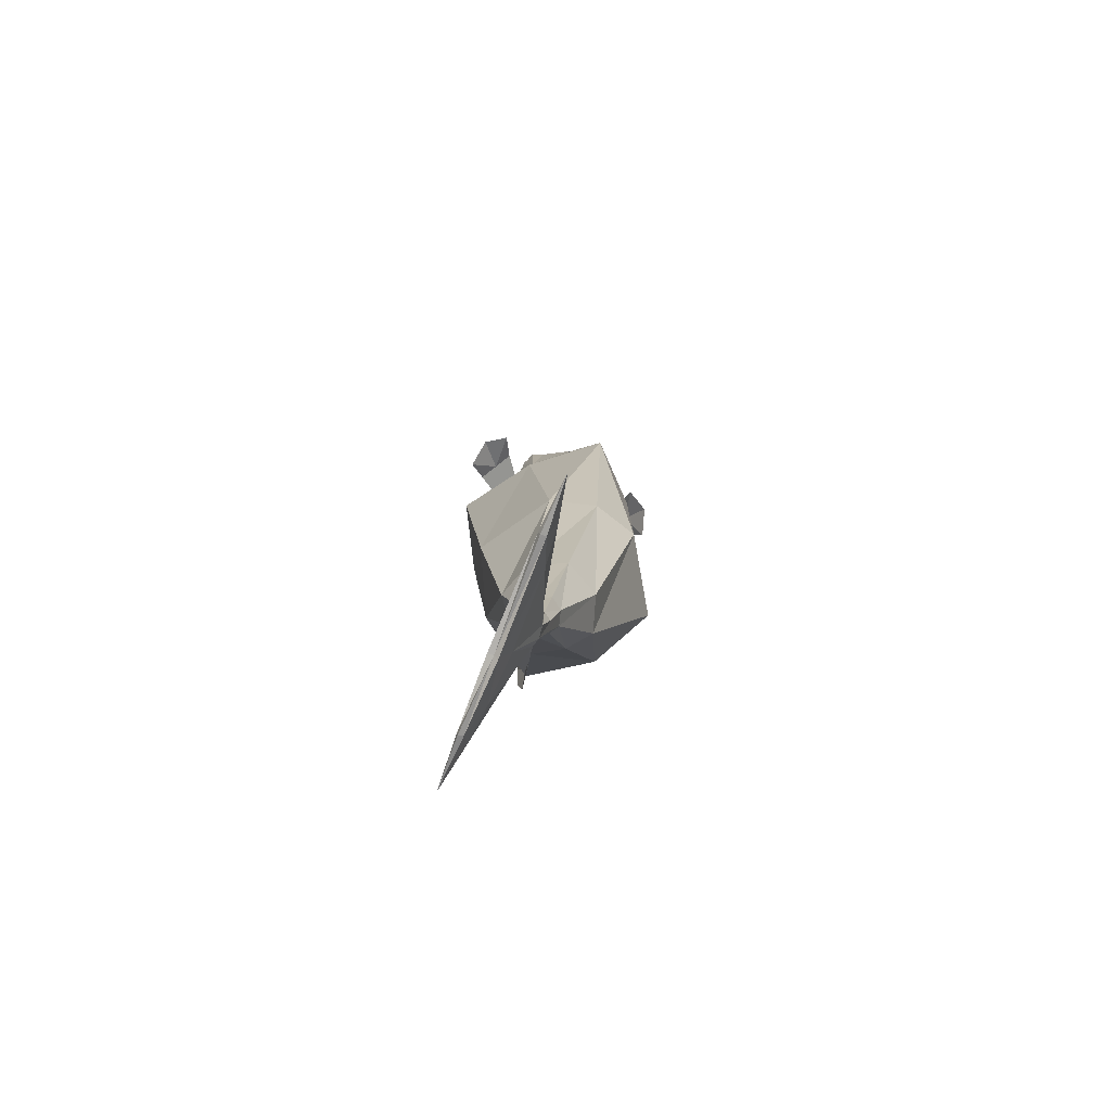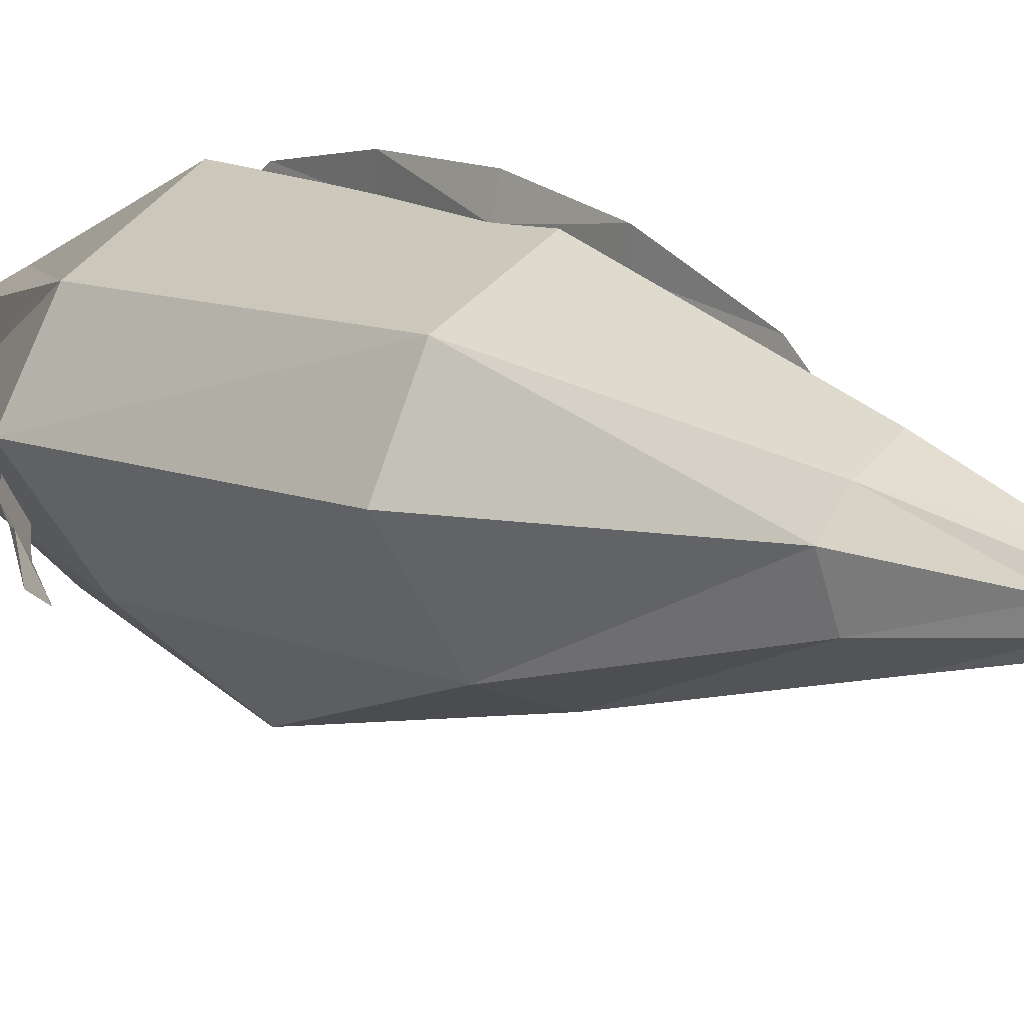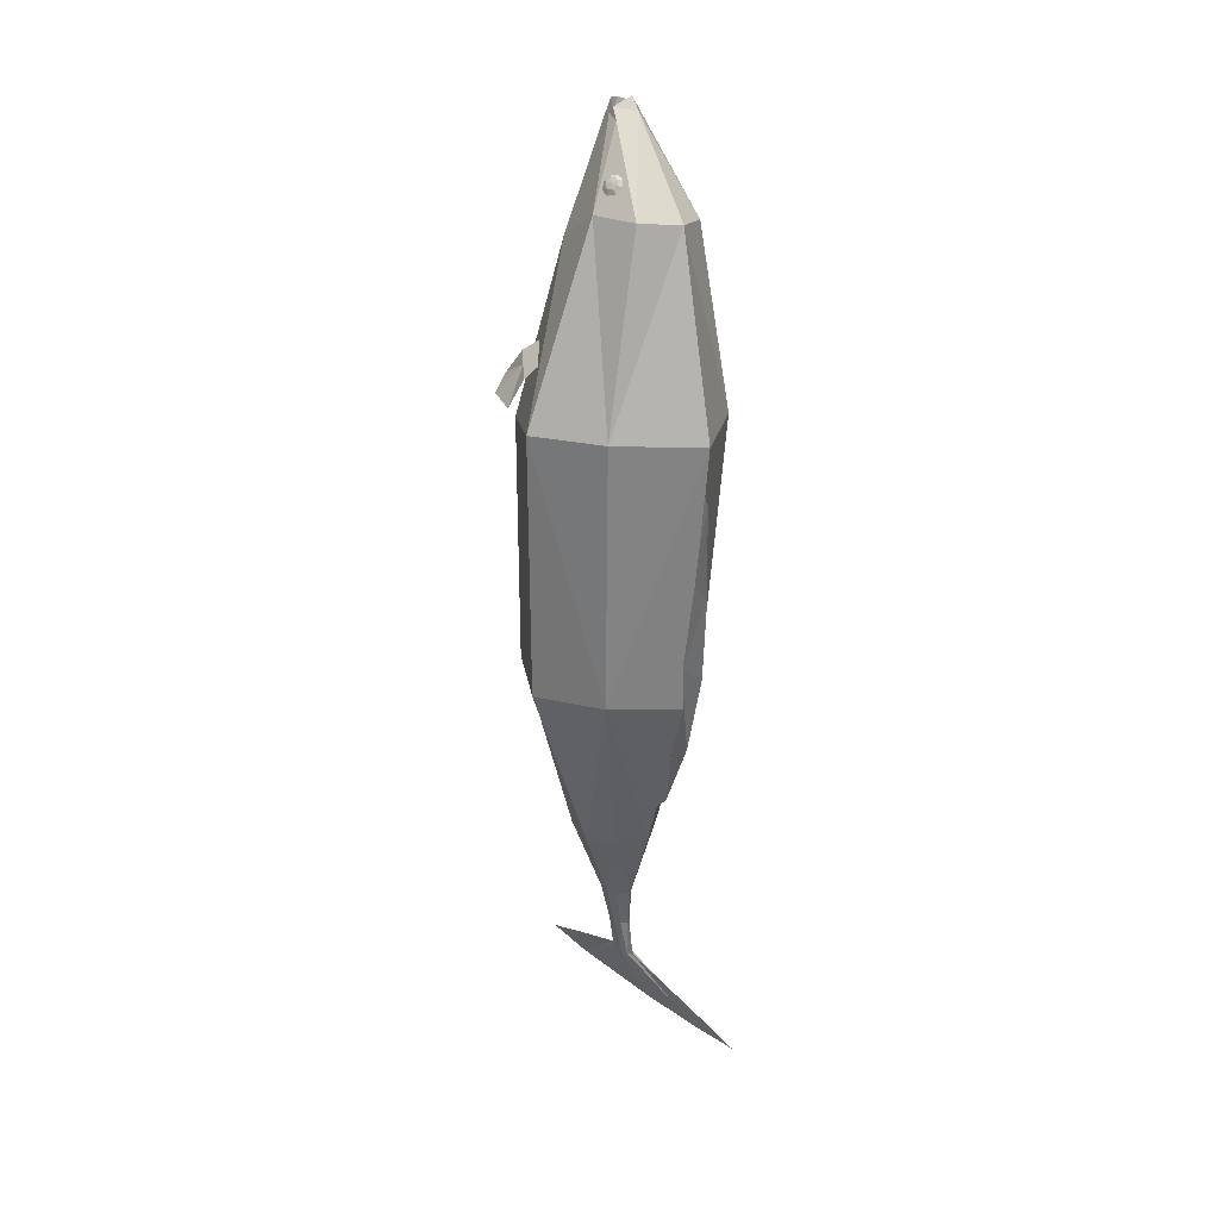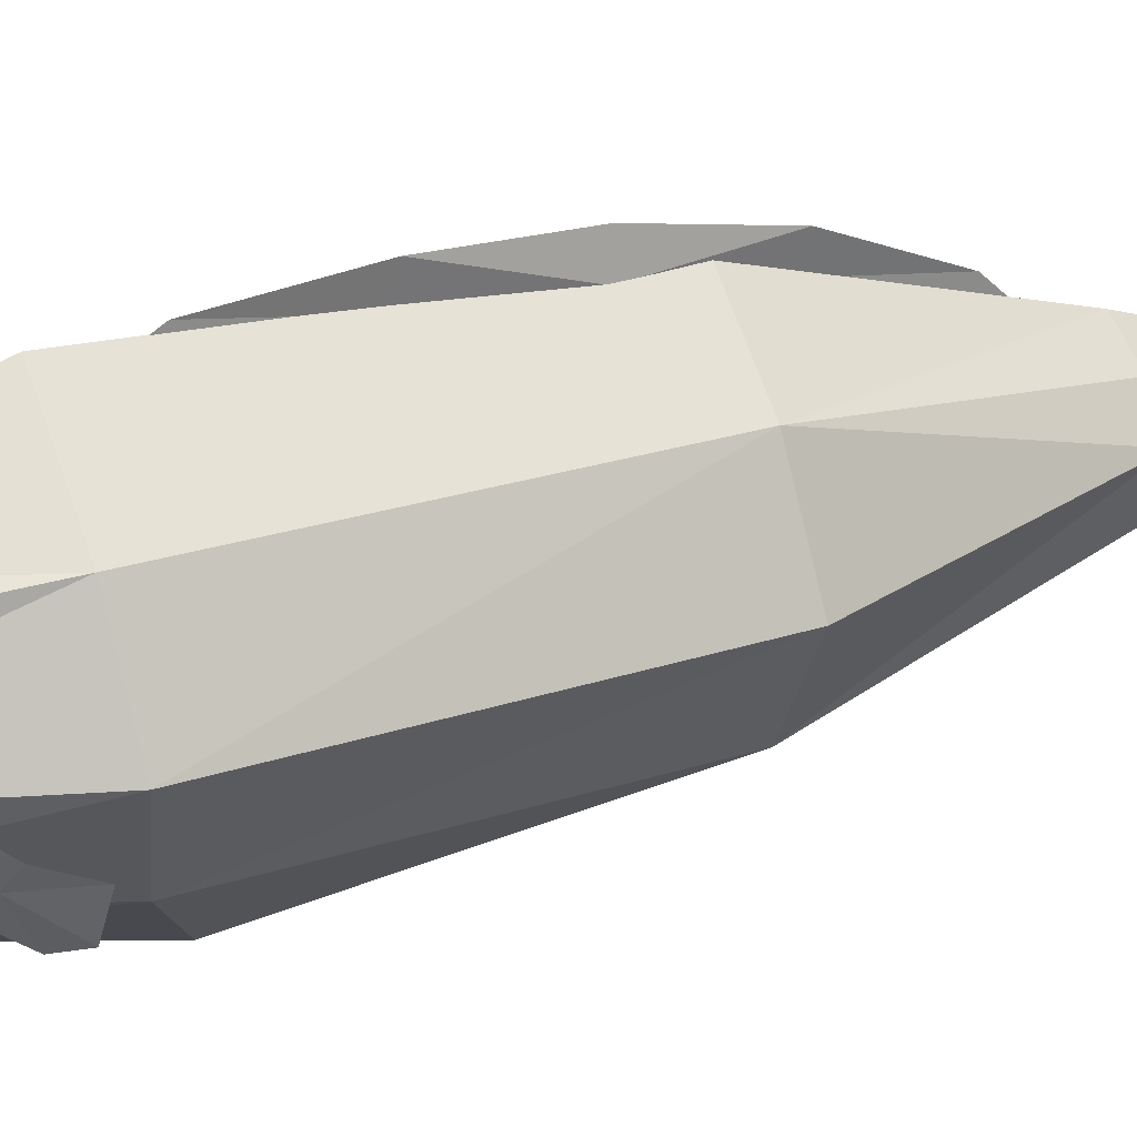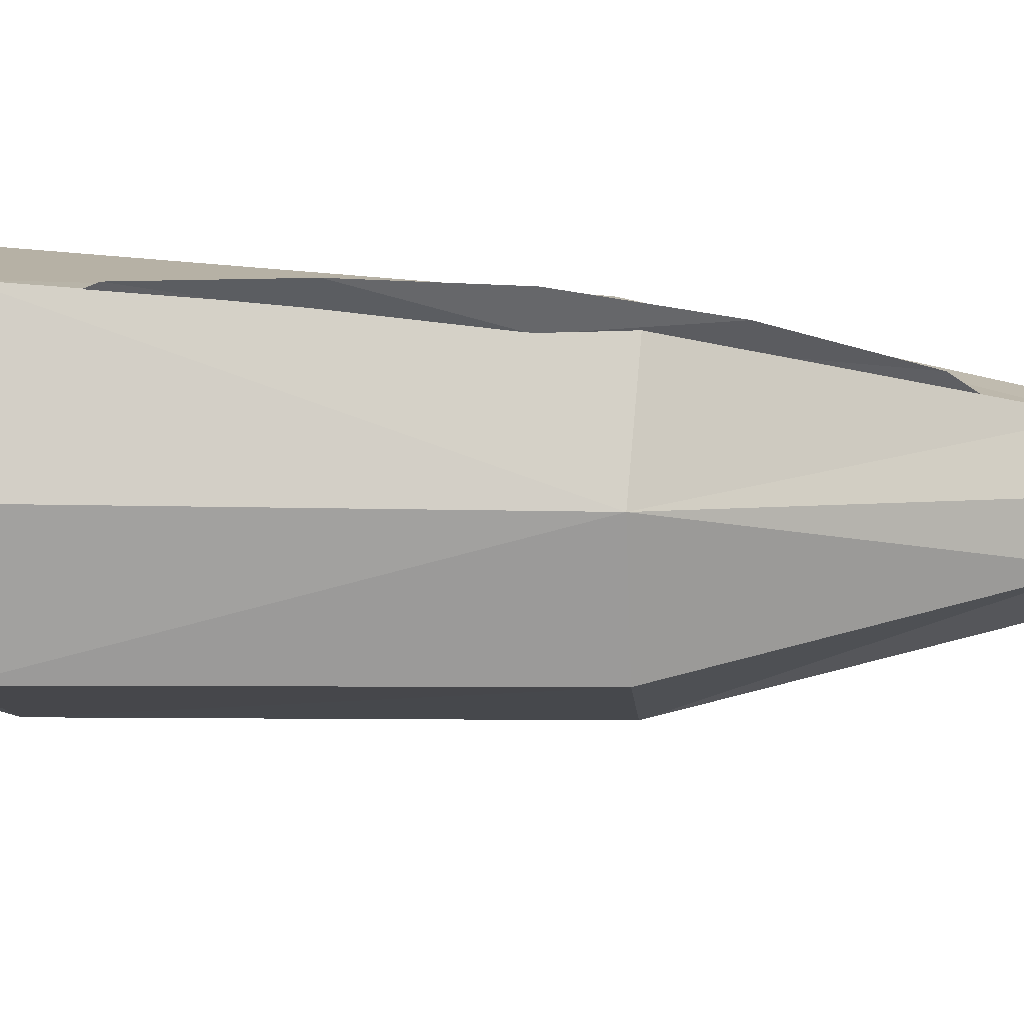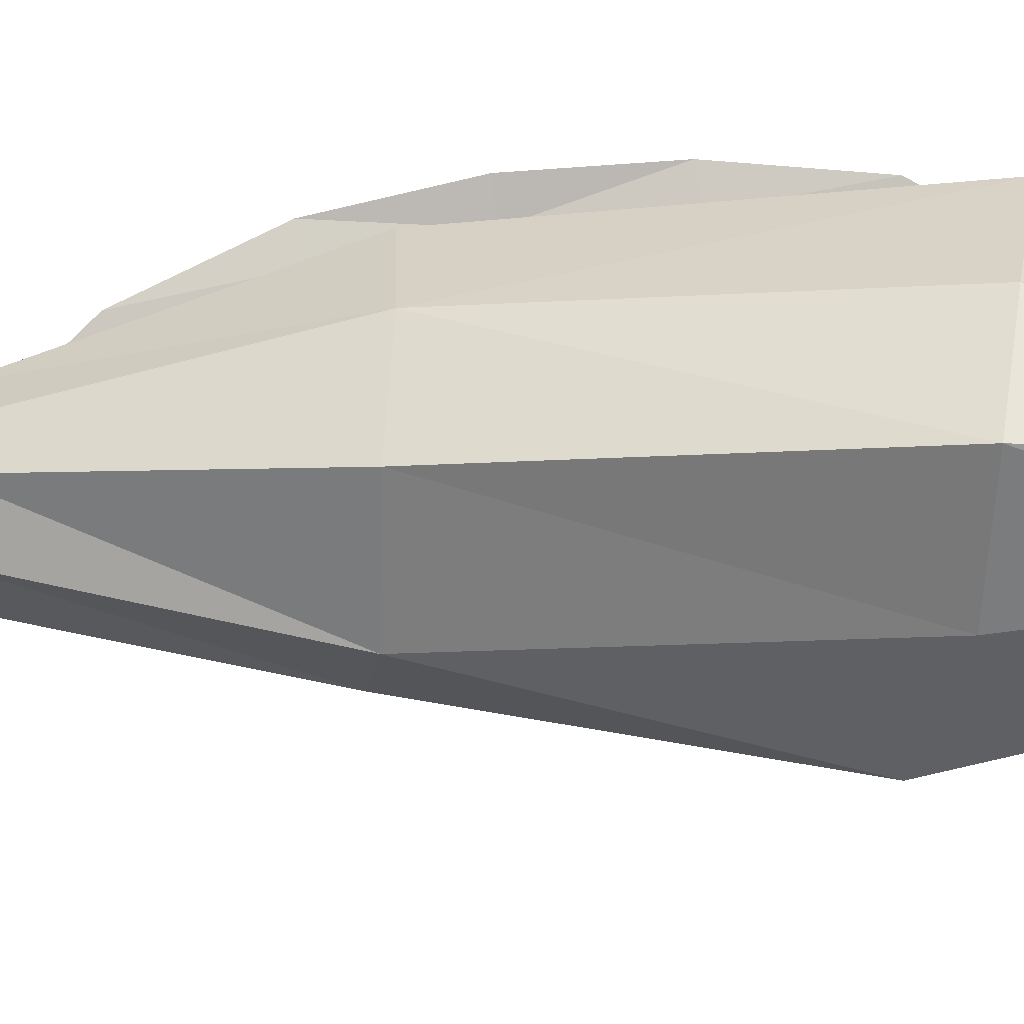
<metadata>
{"format":"obj","ext":"obj","renderer":"f3d","projection":"perspective","resolution":1024,"background":"white","views":[{"elev":-79.6,"azim":-22.1,"up":"+Z"},{"elev":7.2,"azim":142.2,"up":"+Y"},{"elev":28.3,"azim":138.4,"up":"+Z"},{"elev":26.8,"azim":62.0,"up":"+Y"},{"elev":46.5,"azim":90.3,"up":"+Y"},{"elev":-3.2,"azim":-82.7,"up":"+Y"}]}
</metadata>
<code>
v 0.2751 0.273 0.1855
v 0.2412 -0.1591 0.1242
v 0.3873 0.06725 0.1816
v 0.1026 0.1908 0.7419
v 0.133 0.05136 0.738
v 0.1088 -0.09477 0.6431
v -0.02937 -0.04935 0.9791
v -0.05585 -0.0891 0.9923
v -0.02748 -0.06344 0.9604
v 0.2707 0.2576 -0.6415
v 0.3709 0.05066 -0.6499
v 0.2262 -0.1776 -0.6657
v 0.1123 0.1235 -1.241
v 0.1687 0.05182 -1.242
v 0.1323 -0.05777 -1.246
v -0.1053 -0.0891 0.9809
v 0.028 0.04025 -1.524
v 0.04552 0.01183 -1.524
v 0.03307 -0.03257 -1.526
v 0.003164 0.02635 -1.655
v 0.01565 0.007273 -1.656
v 0.00756 -0.02189 -1.657
v -0.01939 0.03349 -1.785
v -0.01266 0.008464 -1.784
v -0.01711 -0.02979 -1.786
v -0.07881 0.1876 -1.923
v -0.07214 0.03546 -1.924
v -0.07699 -0.1971 -1.924
v -0.1095 0.2654 -1.994
v -0.1028 0.04842 -1.996
v -0.1077 -0.2832 -1.996
v -0.1762 0.273 0.1538
v -0.134 -0.1591 0.09796
v -0.2867 0.06725 0.1343
v -0.1288 0.1908 0.7047
v -0.1565 0.05136 0.6915
v -0.1038 -0.09477 0.609
v -0.1234 -0.04935 0.9576
v -0.1169 -0.06344 0.9399
v -0.1054 0.2576 -0.6312
v -0.2059 0.05066 -0.6341
v -0.06223 -0.1776 -0.6578
v -0.06149 0.1235 -1.225
v -0.1171 0.05182 -1.215
v -0.08198 -0.05777 -1.226
v -0.01363 0.2489 0.7266
v 0.04968 0.4317 0.1667
v 0.082 0.3809 -0.6604
v 0.02505 0.1778 -1.237
v -0.08425 -0.03402 1.003
v 0.01382 -0.2107 0.5557
v 0.06162 -0.3377 -0.003239
v 0.08101 -0.2222 -0.6985
v 0.02477 -0.1131 -1.24
v -0.08108 -0.09443 0.9889
v -0.03237 0.04025 -1.518
v -0.04948 0.01183 -1.515
v -0.03769 -0.03257 -1.519
v -0.002353 0.06384 -1.523
v -0.002326 -0.05749 -1.523
v -0.03522 0.02635 -1.651
v -0.04746 0.007273 -1.649
v -0.03976 -0.02189 -1.652
v -0.01613 0.04079 -1.654
v -0.0162 -0.03661 -1.655
v -0.03979 0.03349 -1.783
v -0.04621 0.008464 -1.78
v -0.04226 -0.02979 -1.783
v -0.02972 0.05243 -1.785
v -0.02983 -0.04911 -1.786
v -0.09767 0.1876 -1.915
v -0.1031 0.03546 -1.911
v -0.1002 -0.1971 -1.915
v -0.08875 0.3028 -1.92
v -0.08915 -0.3146 -1.921
v -0.1284 0.2654 -1.986
v -0.1338 0.04842 -1.982
v -0.1309 -0.2832 -1.986
v -0.1194 0.4295 -1.991
v -0.1198 -0.4506 -1.992
v -0.1257 0.267 -2.006
v -0.1161 0.04705 -1.984
v -0.1253 -0.2843 -2.005
v -0.07615 0.002003 0.9674
v -0.06844 -0.1092 0.9338
v -0.01359 -0.01877 0.9498
v -0.03507 -0.08982 0.9487
v -0.008035 -0.04883 0.9332
v -0.1248 -0.01877 0.9242
v -0.105 -0.08982 0.9327
v -0.1225 -0.04883 0.9069
v 0.1952 -0.04755 0.3984
v 0.2503 0.02336 0.3719
v 0.2499 -0.1845 0.2559
v 0.3469 -0.05986 0.2094
v 0.2228 -0.01209 0.3852
v 0.3179 -0.1499 0.2199
v 0.2352 -0.1295 0.3321
v 0.3126 -0.0299 0.2949
v 0.2739 -0.07968 0.3135
v -0.1421 -0.04887 0.3644
v -0.1873 0.0246 0.3279
v -0.2413 -0.1988 0.2656
v -0.3208 -0.06957 0.2015
v -0.1647 -0.01213 0.3461
v -0.3069 -0.1593 0.23
v -0.2056 -0.133 0.3243
v -0.2691 -0.02981 0.2731
v -0.2373 -0.08138 0.2987
v 0.05712 0.4361 -0.001573
v 0.05572 0.4164 0.03288
v 0.04368 0.2742 -1.041
v 0.0386 0.2227 -1.095
v 0.07737 0.3946 -0.7936
v 0.07733 0.45 -0.5346
v 0.0781 0.464 -0.2706
v 0.06754 0.3932 -0.2572
v 0.08806 0.3791 -0.5289
v 0.06843 0.3289 -0.782
v -0.0671 -0.03818 0.9267
v -0.06745 -0.084 0.933
v 0.06514 0.1047 0.8058
v 0.04857 0.09307 0.8288
v 0.0446 0.06513 0.8407
v 0.05556 0.03722 0.8345
v 0.07502 0.02569 0.8139
v 0.09159 0.03729 0.7909
v 0.09556 0.06523 0.779
v 0.0846 0.09313 0.7852
v 0.07632 0.08592 0.815
v 0.06838 0.08035 0.8261
v 0.06647 0.06696 0.8318
v 0.07173 0.05357 0.8288
v 0.08106 0.04804 0.8189
v 0.08901 0.0536 0.8079
v 0.09091 0.067 0.8022
v 0.08565 0.08039 0.8051
v 0.0805 0.06736 0.8185
v 0.06253 0.1041 0.8037
v 0.04596 0.09252 0.8266
v 0.04199 0.06458 0.8385
v 0.05295 0.03667 0.8323
v 0.07241 0.02514 0.8117
v 0.08898 0.03674 0.7887
v 0.09295 0.06468 0.7769
v 0.08199 0.09259 0.783
v -0.1328 0.1047 0.7604
v -0.128 0.09307 0.7883
v -0.1296 0.06513 0.8007
v -0.1367 0.03722 0.7904
v -0.1452 0.02569 0.7633
v -0.1501 0.03729 0.7354
v -0.1485 0.06523 0.723
v -0.1414 0.09313 0.7333
v -0.1469 0.08592 0.7638
v -0.1446 0.08035 0.7772
v -0.1454 0.06696 0.7831
v -0.1488 0.05357 0.7782
v -0.1529 0.04804 0.7652
v -0.1552 0.0536 0.7518
v -0.1544 0.067 0.7459
v -0.151 0.08039 0.7508
v -0.1522 0.06736 0.7651
v -0.1296 0.1041 0.7596
v -0.1247 0.09252 0.7875
v -0.1263 0.06458 0.7999
v -0.1334 0.03667 0.7896
v -0.142 0.02514 0.7625
v -0.1468 0.03674 0.7346
v -0.1452 0.06468 0.7222
v -0.1381 0.09259 0.7325
f 46 1 47
f 1 5 3
f 3 6 2
f 2 51 52
f 84 4 46
f 85 6 87
f 86 9 88
f 6 88 87
f 12 52 53
f 2 11 3
f 3 10 1
f 47 10 48
f 53 15 12
f 12 14 11
f 10 14 13
f 10 49 48
f 15 18 14
f 13 59 49
f 54 19 15
f 13 18 17
f 19 21 18
f 17 64 59
f 19 65 22
f 17 21 20
f 65 25 22
f 20 24 23
f 22 24 21
f 64 23 69
f 25 27 24
f 69 26 74
f 70 28 25
f 23 27 26
f 26 30 29
f 28 30 27
f 74 29 79
f 75 31 28
f 29 81 79
f 29 82 81
f 31 80 83
f 31 82 30
f 46 32 35
f 36 32 34
f 37 34 33
f 51 33 52
f 84 35 89
f 85 37 51
f 89 39 38
f 91 37 90
f 42 52 33
f 41 33 34
f 40 34 32
f 47 40 32
f 45 53 42
f 44 42 41
f 40 44 41
f 49 40 48
f 57 45 44
f 59 43 49
f 58 54 45
f 43 57 44
f 62 58 57
f 64 56 59
f 58 65 60
f 56 62 57
f 68 65 63
f 61 67 62
f 67 63 62
f 64 66 61
f 72 68 67
f 69 71 66
f 73 70 68
f 66 72 67
f 71 77 72
f 77 73 72
f 74 76 71
f 78 75 73
f 76 79 81
f 76 82 77
f 78 83 80
f 78 82 83
f 39 90 16
f 36 89 35
f 16 85 55
f 84 38 50
f 87 9 8
f 86 5 4
f 85 8 55
f 7 84 50
f 100 95 99
f 94 100 98
f 92 100 96
f 100 93 96
f 109 104 106
f 109 103 107
f 101 109 107
f 102 109 105
f 112 119 114
f 110 117 111
f 116 118 117
f 114 118 115
f 38 120 50
f 120 7 50
f 120 121 9
f 39 121 120
f 16 121 39
f 8 121 55
f 38 39 120
f 120 9 7
f 16 55 121
f 8 9 121
f 129 136 128
f 135 126 127
f 125 132 124
f 131 122 123
f 122 137 129
f 136 127 128
f 126 133 125
f 124 131 123
f 131 138 130
f 130 138 137
f 136 138 135
f 134 138 133
f 132 138 131
f 137 138 136
f 135 138 134
f 133 138 132
f 127 145 128
f 142 126 125
f 123 141 124
f 145 129 128
f 143 127 126
f 141 125 124
f 139 123 122
f 129 139 122
f 153 162 154
f 151 160 152
f 149 158 150
f 147 156 148
f 154 155 147
f 153 160 161
f 151 158 159
f 149 156 157
f 156 155 163
f 155 162 163
f 161 160 163
f 159 158 163
f 157 156 163
f 162 161 163
f 160 159 163
f 158 157 163
f 153 169 152
f 150 168 167
f 148 166 165
f 154 170 153
f 151 169 168
f 150 166 149
f 147 165 164
f 154 164 171
f 46 4 1
f 1 4 5
f 3 5 6
f 2 6 51
f 84 86 4
f 85 51 6
f 86 7 9
f 6 5 88
f 12 2 52
f 2 12 11
f 3 11 10
f 47 1 10
f 53 54 15
f 12 15 14
f 10 11 14
f 10 13 49
f 15 19 18
f 13 17 59
f 54 60 19
f 13 14 18
f 19 22 21
f 17 20 64
f 19 60 65
f 17 18 21
f 65 70 25
f 20 21 24
f 22 25 24
f 64 20 23
f 25 28 27
f 69 23 26
f 70 75 28
f 23 24 27
f 26 27 30
f 28 31 30
f 74 26 29
f 75 80 31
f 29 30 82
f 31 83 82
f 46 47 32
f 36 35 32
f 37 36 34
f 51 37 33
f 84 46 35
f 85 90 37
f 89 91 39
f 91 36 37
f 42 53 52
f 41 42 33
f 40 41 34
f 47 48 40
f 45 54 53
f 44 45 42
f 40 43 44
f 49 43 40
f 57 58 45
f 59 56 43
f 58 60 54
f 43 56 57
f 62 63 58
f 64 61 56
f 58 63 65
f 56 61 62
f 68 70 65
f 61 66 67
f 67 68 63
f 64 69 66
f 72 73 68
f 69 74 71
f 73 75 70
f 66 71 72
f 71 76 77
f 77 78 73
f 74 79 76
f 78 80 75
f 76 81 82
f 78 77 82
f 39 91 90
f 36 91 89
f 16 90 85
f 84 89 38
f 87 88 9
f 86 88 5
f 85 87 8
f 7 86 84
f 100 97 95
f 94 97 100
f 92 98 100
f 100 99 93
f 109 108 104
f 109 106 103
f 101 105 109
f 102 108 109
f 112 113 119
f 110 116 117
f 116 115 118
f 114 119 118
f 129 137 136
f 135 134 126
f 125 133 132
f 131 130 122
f 122 130 137
f 136 135 127
f 126 134 133
f 124 132 131
f 127 144 145
f 142 143 126
f 123 140 141
f 145 146 129
f 143 144 127
f 141 142 125
f 139 140 123
f 129 146 139
f 153 161 162
f 151 159 160
f 149 157 158
f 147 155 156
f 154 162 155
f 153 152 160
f 151 150 158
f 149 148 156
f 153 170 169
f 150 151 168
f 148 149 166
f 154 171 170
f 151 152 169
f 150 167 166
f 147 148 165
f 154 147 164

</code>
